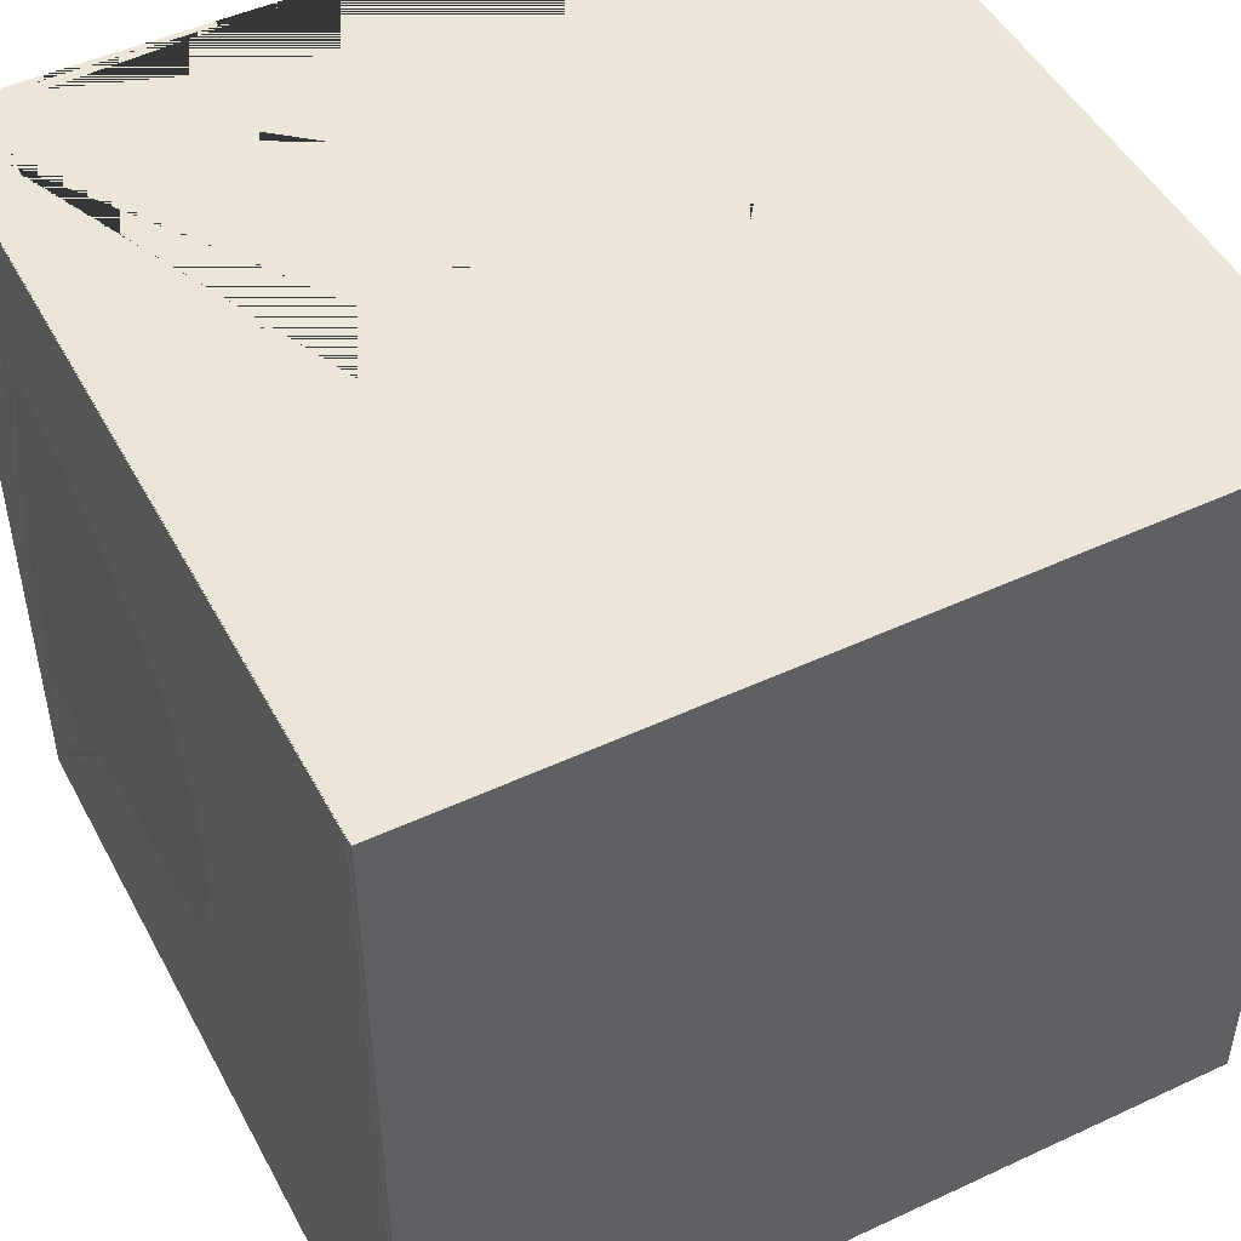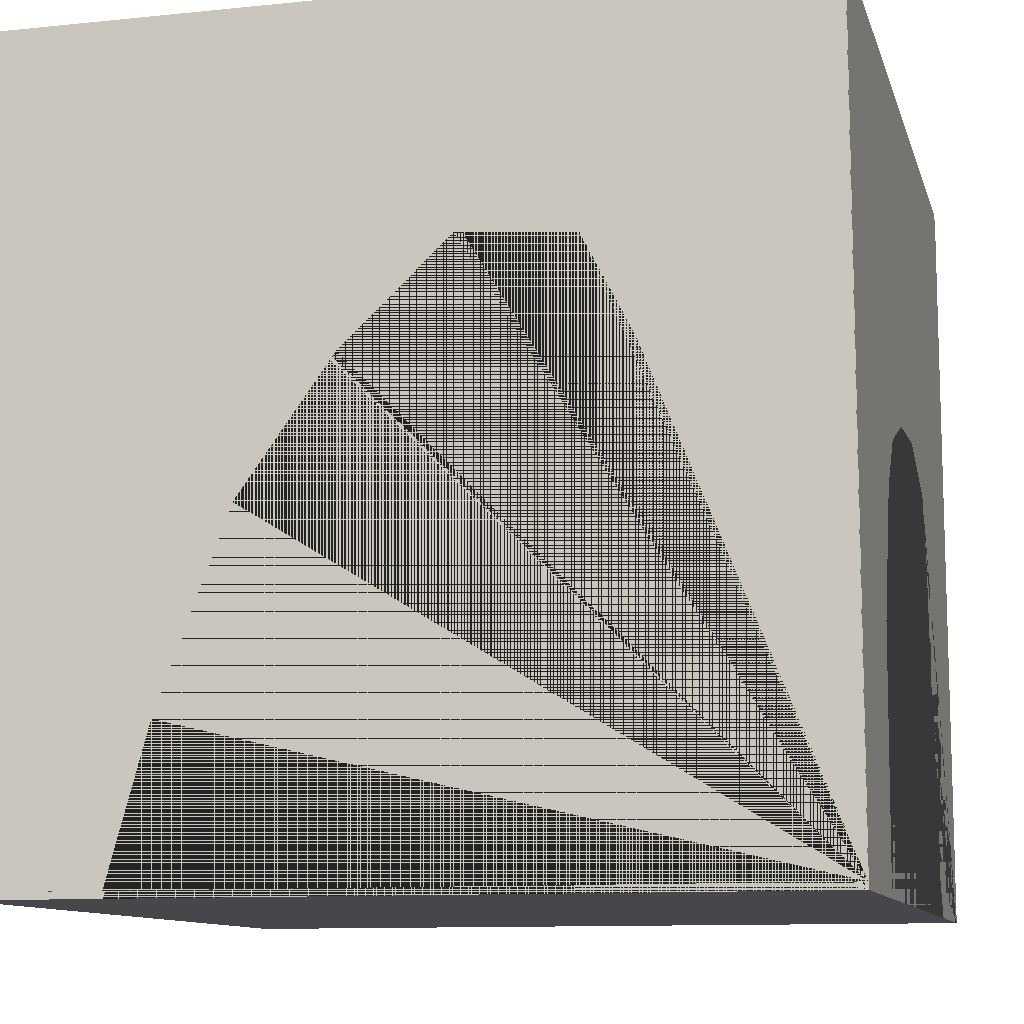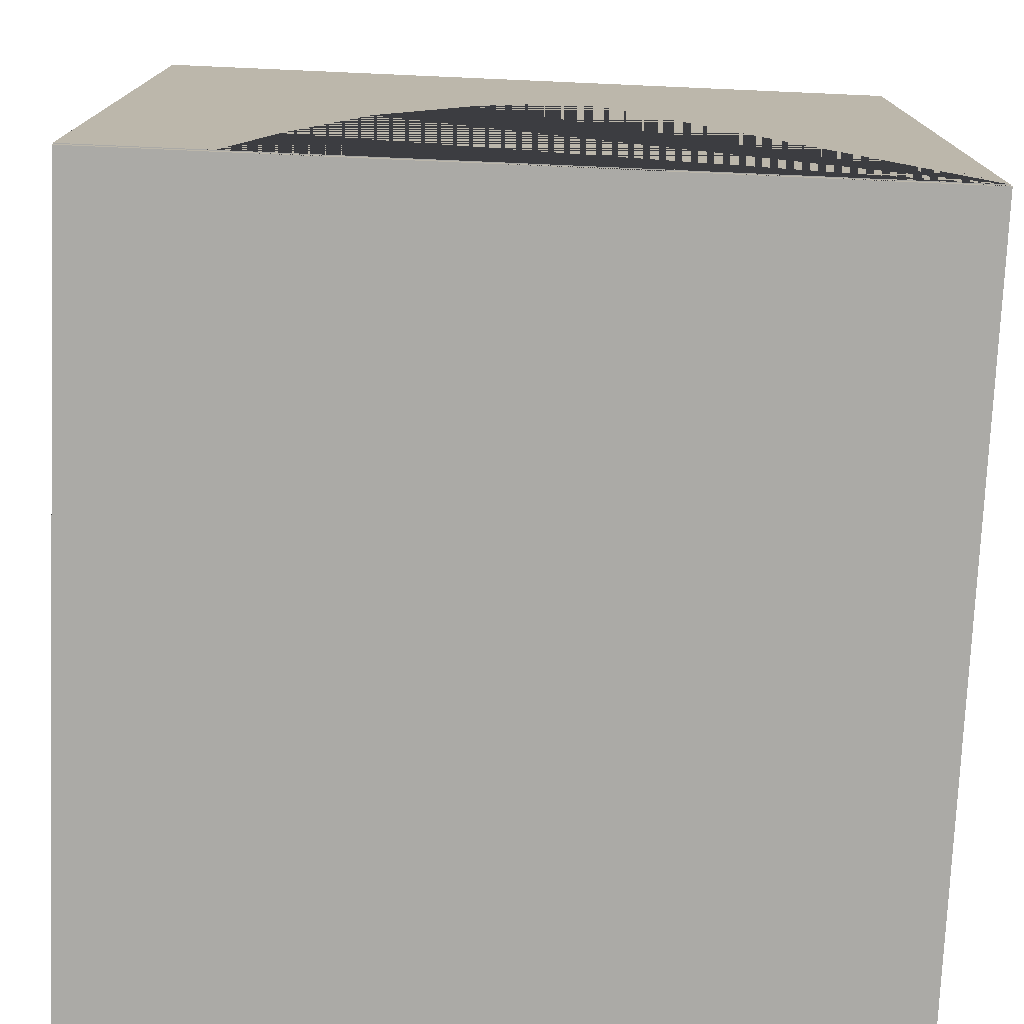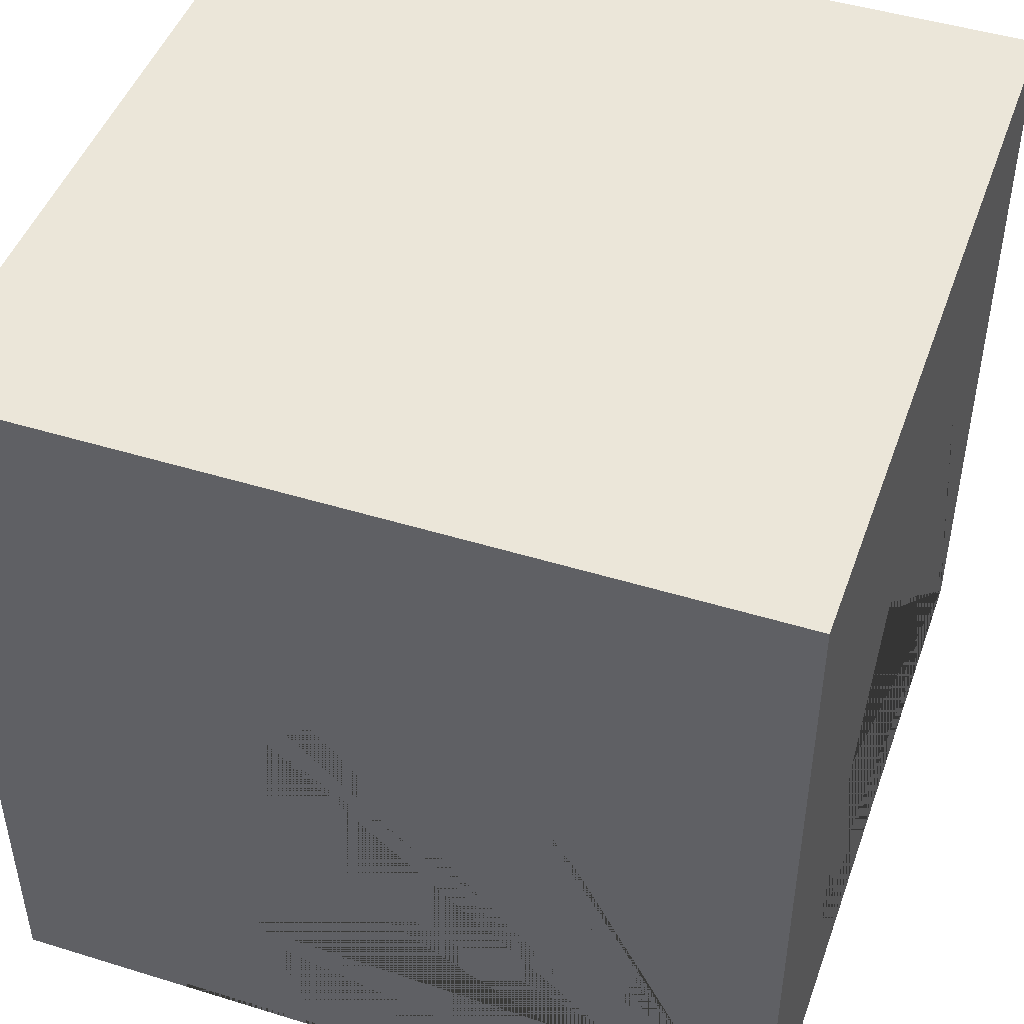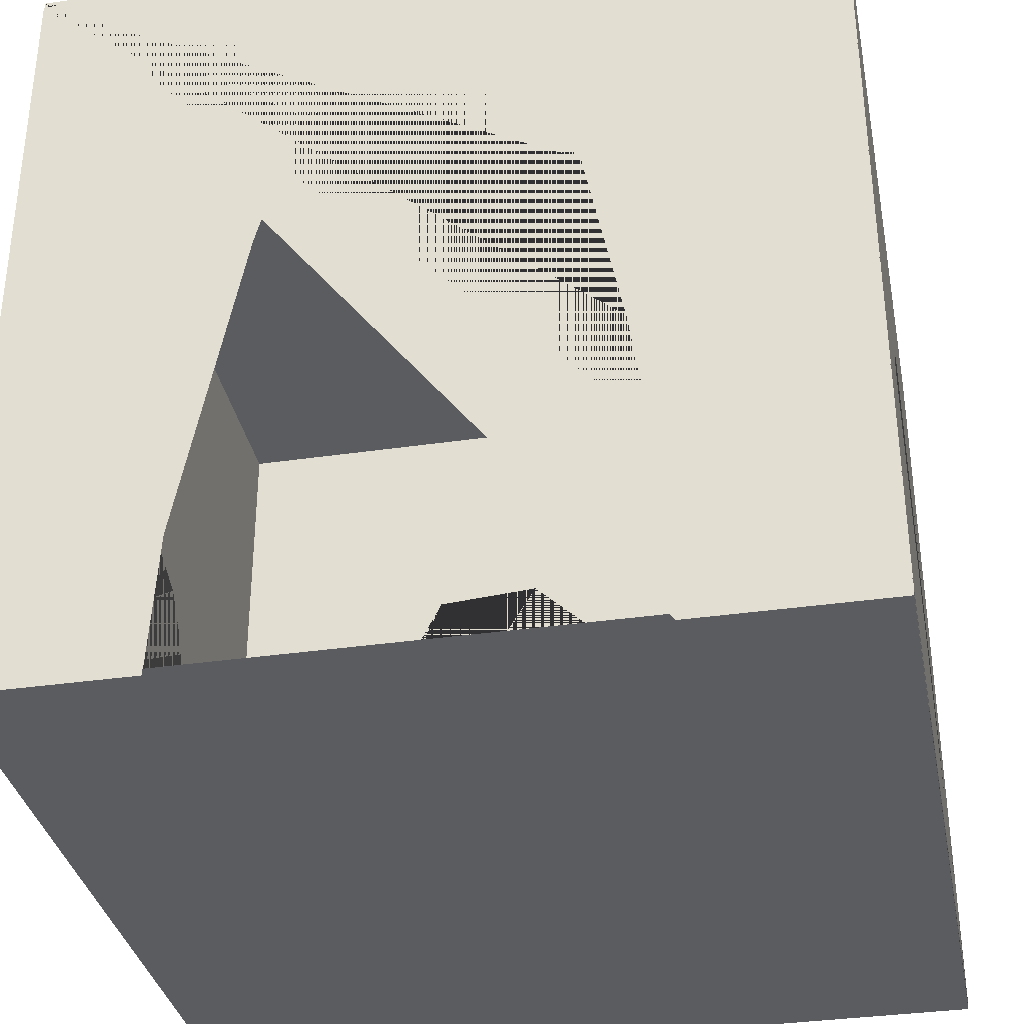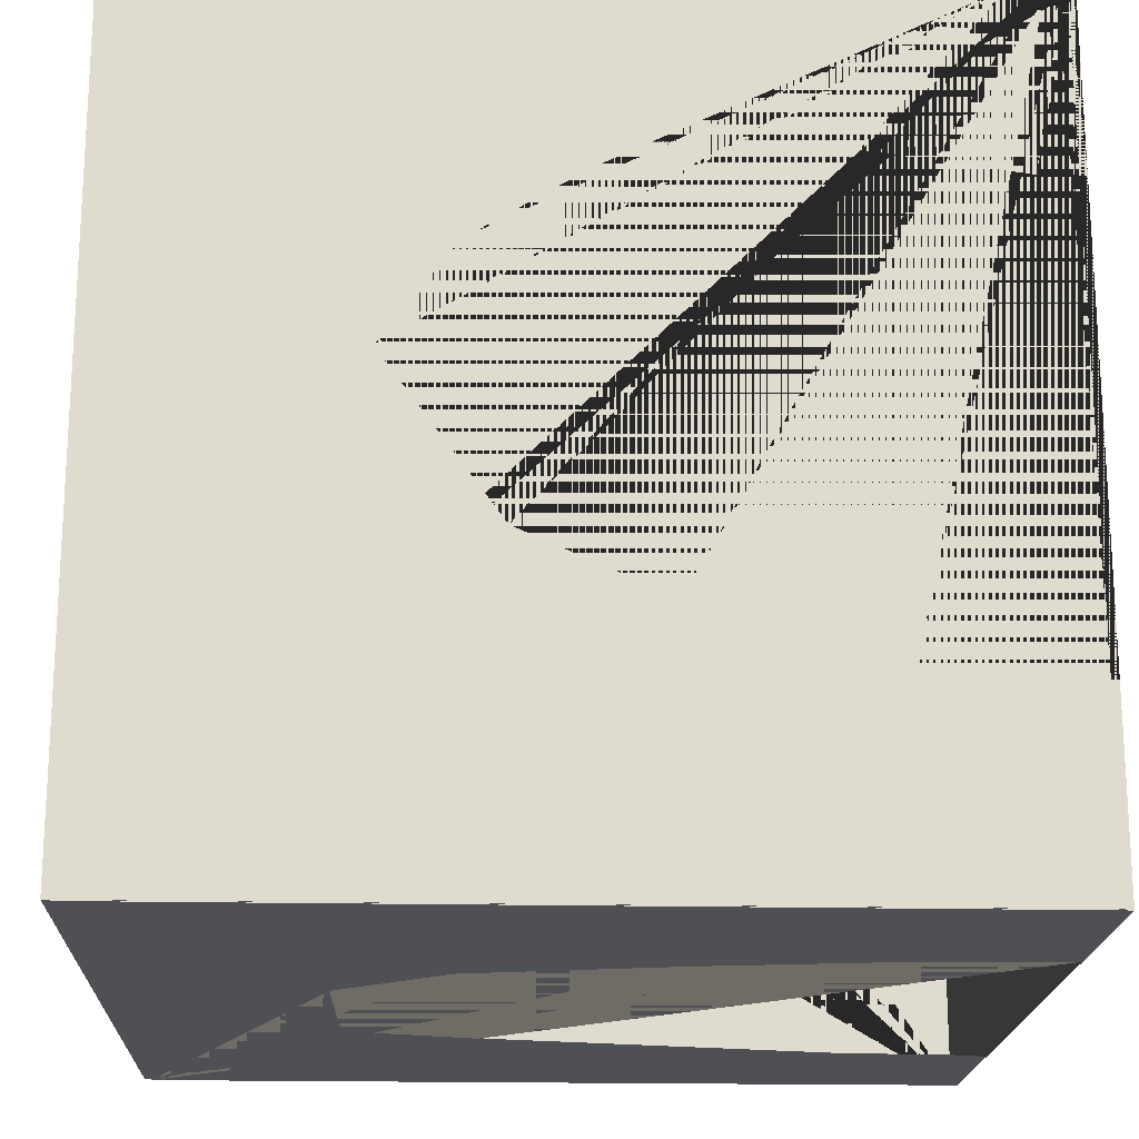
<metadata>
{"format":"obj","ext":"obj","renderer":"f3d","projection":"perspective","resolution":1024,"background":"white","views":[{"elev":48.6,"azim":152.6,"up":"+Z"},{"elev":-10.8,"azim":14.4,"up":"+Y"},{"elev":-75.8,"azim":-2.5,"up":"+Y"},{"elev":46.7,"azim":-70.7,"up":"+Y"},{"elev":-34.6,"azim":-168.9,"up":"+Y"},{"elev":-19.1,"azim":-92.3,"up":"+Z"}]}
</metadata>
<code>
o Cube
v 0.99 0.08251 -0.99
v 0.99 0.08251 0.99
v -0.99 0.08251 0.99
v -0.99 0.08251 -0.99
v 0.99 2.063 -0.99
v 0.99 2.063 0.99
v -0.99 2.063 0.99
v -0.99 2.063 -0.99
v 0.99 0.08251 -0.6065
v 0.99 0.08251 0.576
v 0.99 0.689 0.5429
v 0.99 1.016 0.4222
v 0.99 1.148 0.3083
v 0.99 1.223 0.1087
v 0.99 1.233 -0.1381
v 0.99 1.145 -0.3708
v 0.99 0.9776 -0.4298
v 0.99 0.6195 -0.4702
v 0.99 0.3475 -0.5613
v 0.99 0.1831 -0.5475
v 0.3834 0.08251 0.99
v -0.6548 0.08251 0.99
v -0.5524 0.4507 0.99
v -0.3756 0.9211 0.99
v -0.1423 1.246 0.99
v 0.124 1.497 0.99
v 0.4043 1.475 0.99
v 0.525 1.239 0.99
v 0.5278 0.8743 0.99
v 0.4154 0.3736 0.99
v -0.99 0.08251 0.507
v -0.99 0.08251 -0.5464
v -0.99 0.4525 -0.5487
v -0.99 0.8933 -0.3998
v -0.99 1.219 -0.2552
v -0.99 1.485 0.1108
v -0.99 1.318 0.3404
v -0.99 1.057 0.5028
v -0.99 0.6195 0.5659
v -0.99 0.1694 0.504
v 0.5728 0.08251 -0.99
v -0.5225 0.08251 -0.99
v 0.5538 0.4188 -0.99
v 0.4028 1.209 -0.99
v 0.3053 1.578 -0.99
v -0.1616 1.588 -0.99
v -0.352 1.328 -0.99
v -0.4442 0.8638 -0.99
v -0.5051 0.445 -0.99
v 0.9889 0.09956 -0.9881
v 0.9889 0.09956 0.9919
v -0.9911 0.09956 0.9919
v -0.9911 0.09956 -0.9881
v 0.9889 2.08 -0.9881
v 0.9889 2.08 0.9919
v -0.9911 2.08 0.9919
v -0.9911 2.08 -0.9881
v 0.9889 0.09956 -0.6045
v 0.9889 0.09956 0.5779
v 0.9889 0.7061 0.5449
v 0.9889 1.033 0.4241
v 0.9889 1.165 0.3102
v 0.9889 1.24 0.1106
v 0.9889 1.25 -0.1362
v 0.9889 1.162 -0.3689
v 0.9889 0.9946 -0.4279
v 0.9889 0.6366 -0.4682
v 0.9889 0.3646 -0.5594
v 0.9889 0.2002 -0.5456
v 0.3823 0.09956 0.9919
v -0.6558 0.09956 0.9919
v -0.5535 0.4678 0.9919
v -0.3767 0.9382 0.9919
v -0.1433 1.263 0.9919
v 0.123 1.514 0.9919
v 0.4033 1.492 0.9919
v 0.5239 1.256 0.9919
v 0.5268 0.8913 0.9919
v 0.4144 0.3907 0.9919
v -0.9911 0.09956 0.5089
v -0.9911 0.09956 -0.5445
v -0.9911 0.4695 -0.5467
v -0.9911 0.9103 -0.3979
v -0.9911 1.236 -0.2533
v -0.9911 1.502 0.1127
v -0.9911 1.335 0.3423
v -0.9911 1.074 0.5047
v -0.9911 0.6366 0.5678
v -0.9911 0.1865 0.5059
v 0.5717 0.09956 -0.9881
v -0.5236 0.09956 -0.9881
v 0.5528 0.4359 -0.9881
v 0.4017 1.226 -0.9881
v 0.3042 1.595 -0.9881
v -0.1627 1.605 -0.9881
v -0.3531 1.345 -0.9881
v -0.4453 0.8809 -0.9881
v -0.5061 0.462 -0.9881
f 1 9 10 2 21 22 3 31 32 4 42 41
f 5 8 7 6
f 1 5 6 2 10 11 12 13 14 15 16 17 18 19 20 9
f 2 6 7 3 22 23 24 25 26 27 28 29 30 21
f 3 7 8 4 32 33 34 35 36 37 38 39 40 31
f 5 1 41 43 44 45 46 47 48 49 42 4 8
f 50 90 91 53 81 80 52 71 70 51 59 58
f 54 55 56 57
f 50 58 69 68 67 66 65 64 63 62 61 60 59 51 55 54
f 51 70 79 78 77 76 75 74 73 72 71 52 56 55
f 52 80 89 88 87 86 85 84 83 82 81 53 57 56
f 54 57 53 91 98 97 96 95 94 93 92 90 50

</code>
